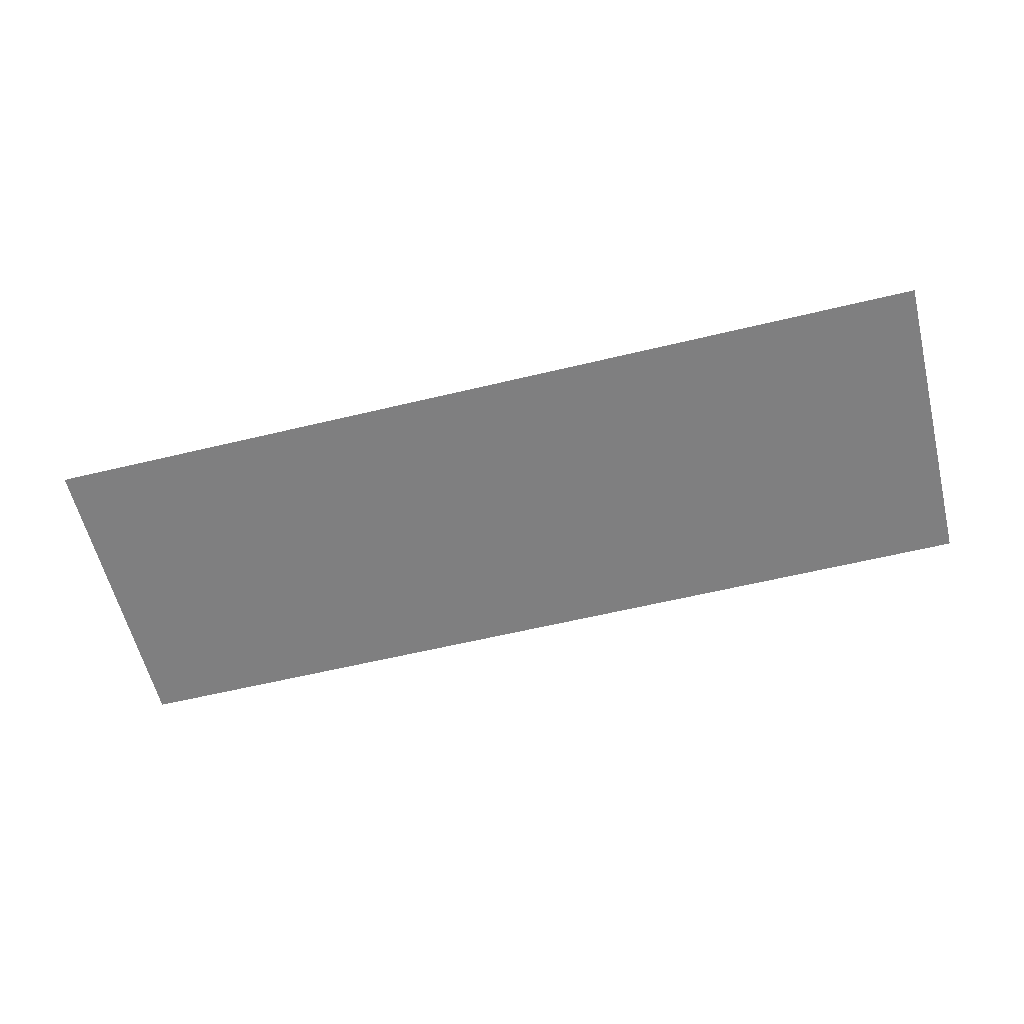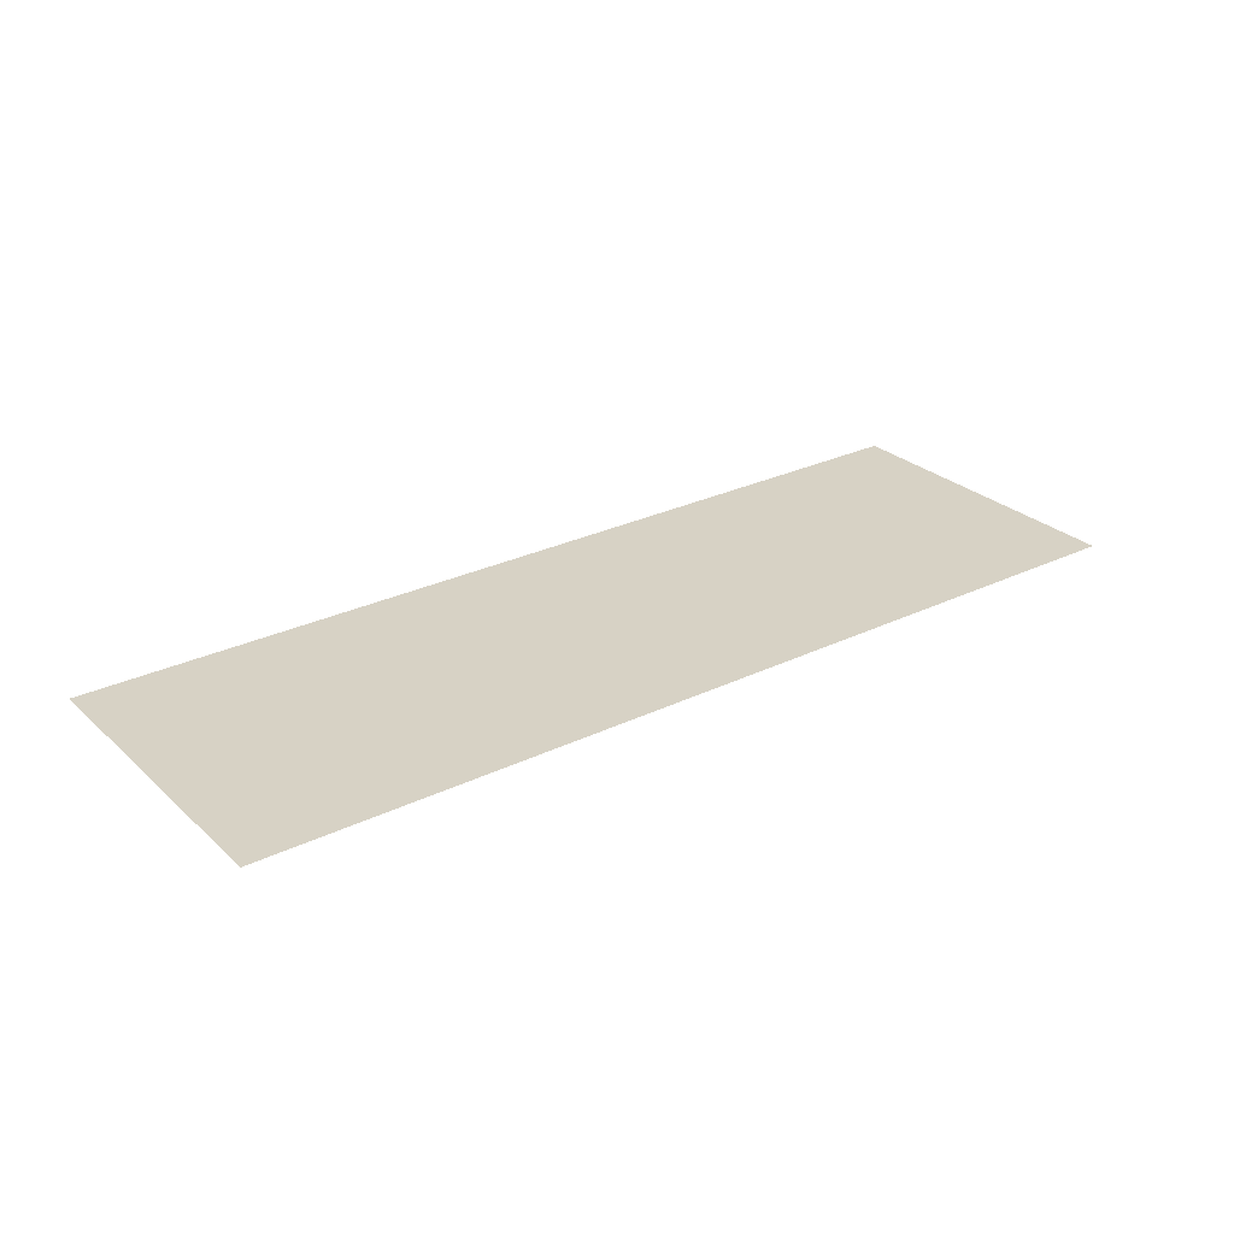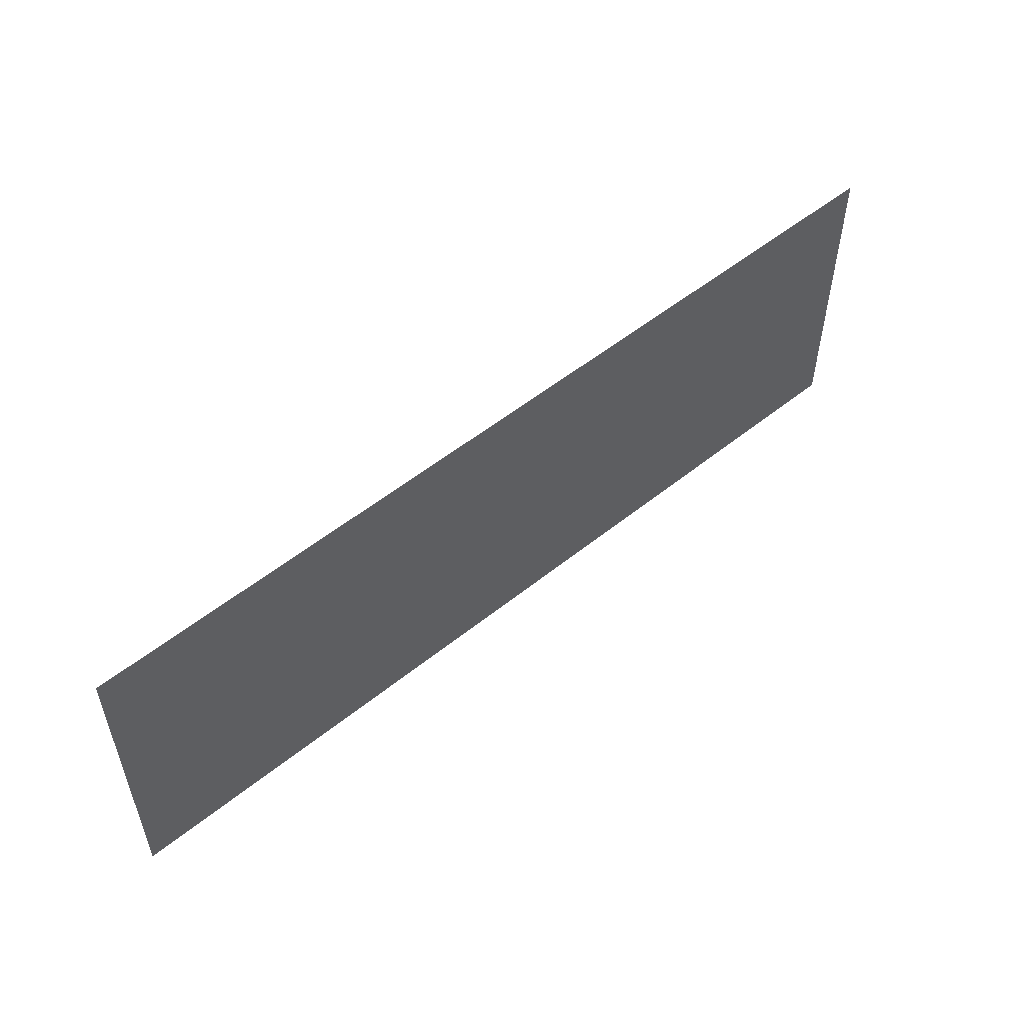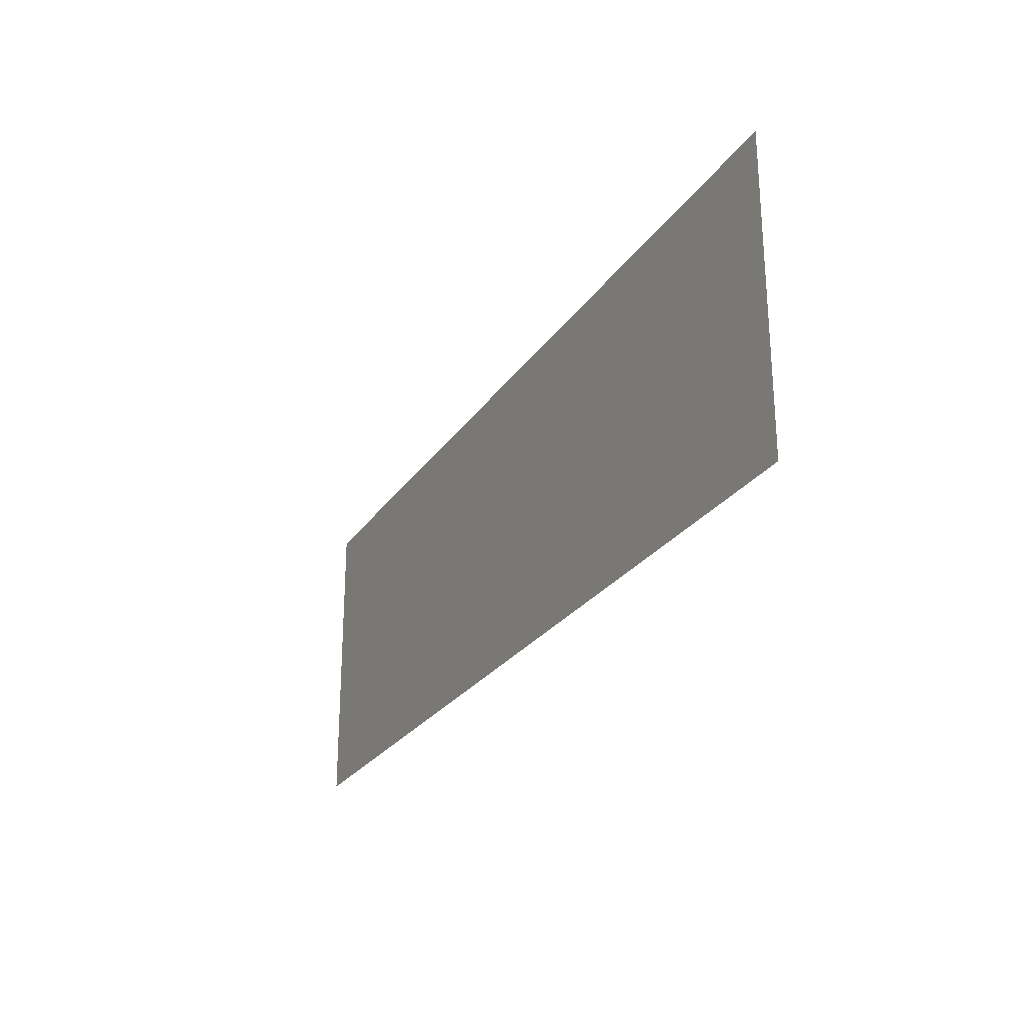
<metadata>
{"format":"obj","ext":"obj","renderer":"f3d","projection":"perspective","resolution":1024,"background":"white","views":[{"elev":-59.7,"azim":-166.1,"up":"+Z"},{"elev":27.6,"azim":143.5,"up":"+Z"},{"elev":53.2,"azim":139.2,"up":"+Y"},{"elev":-25.7,"azim":63.7,"up":"+Y"}]}
</metadata>
<code>
g [armL pt1] arm1 pt1
v 0.1926 -0.065 0
v 0.1926 0.065 0
v -0.1926 0.065 0
v -0.1926 -0.065 0
g [armL pt1] arm1 pt1_0
f 1 4 2
f 2 4 3

</code>
